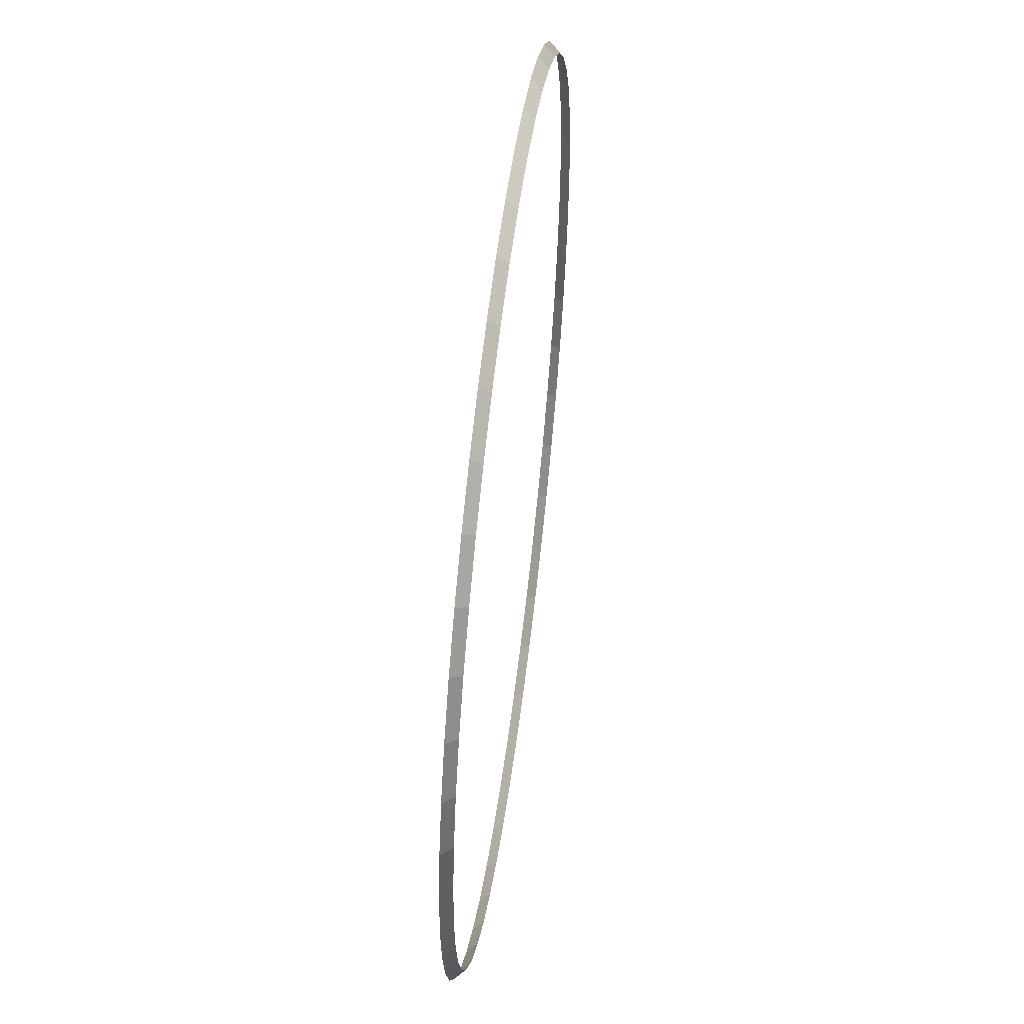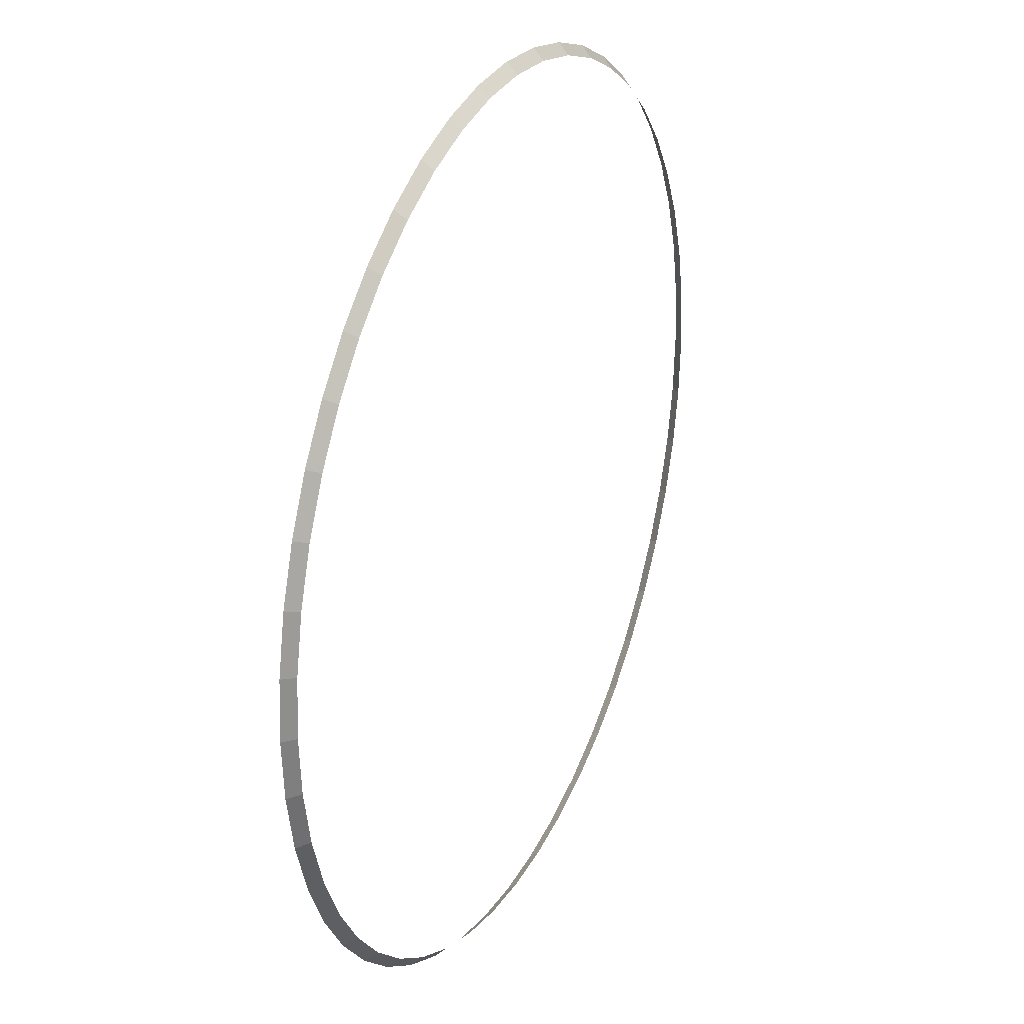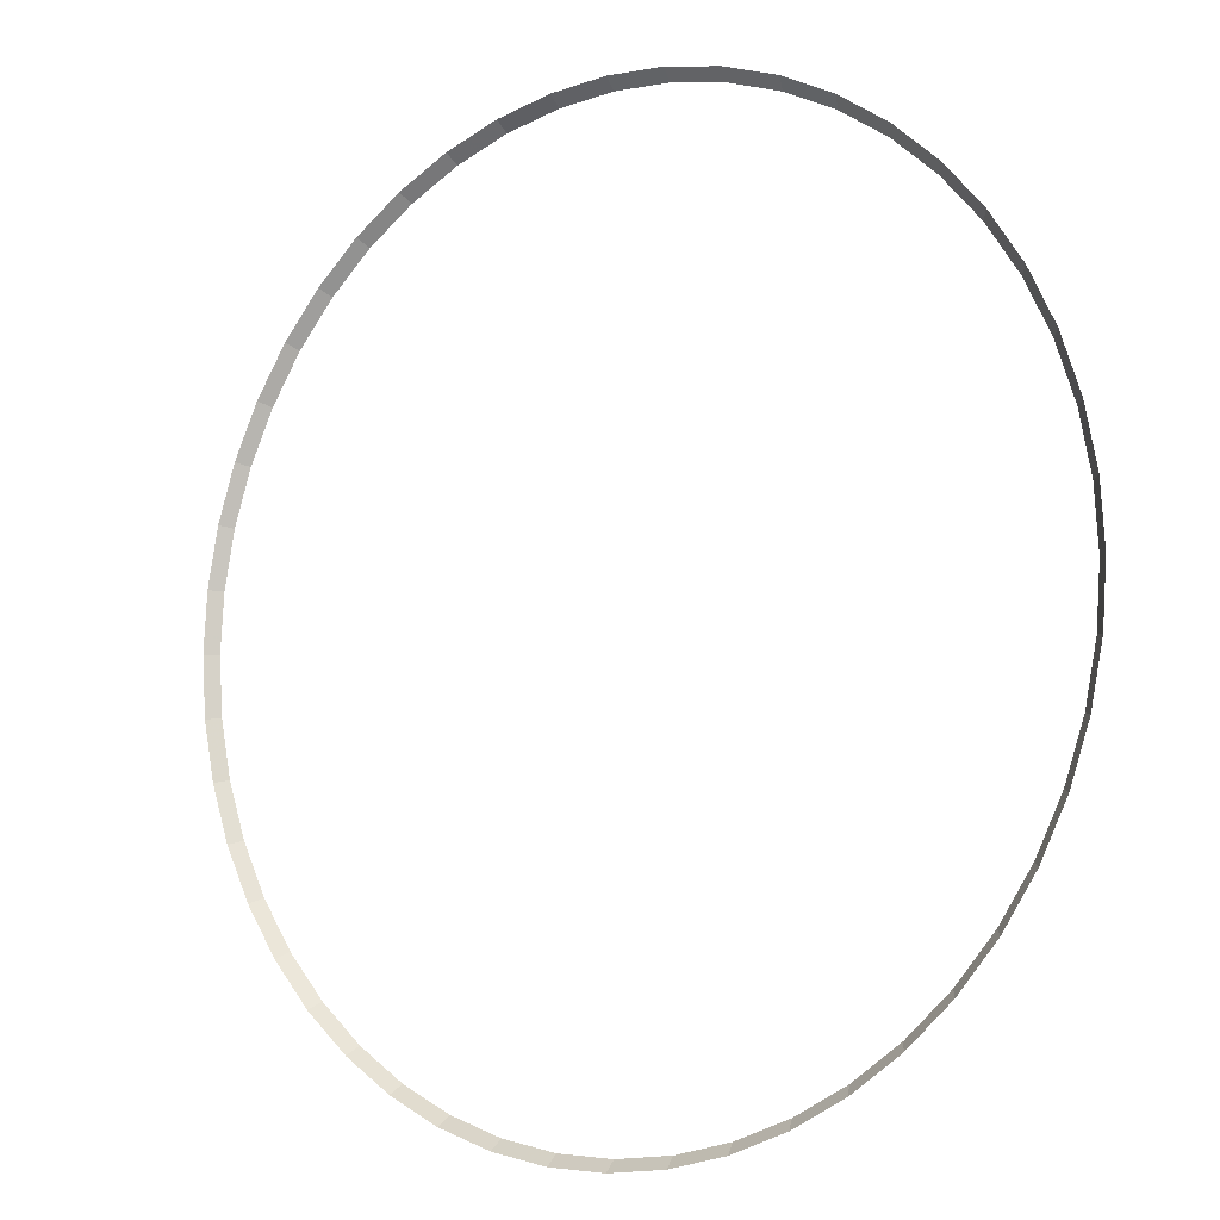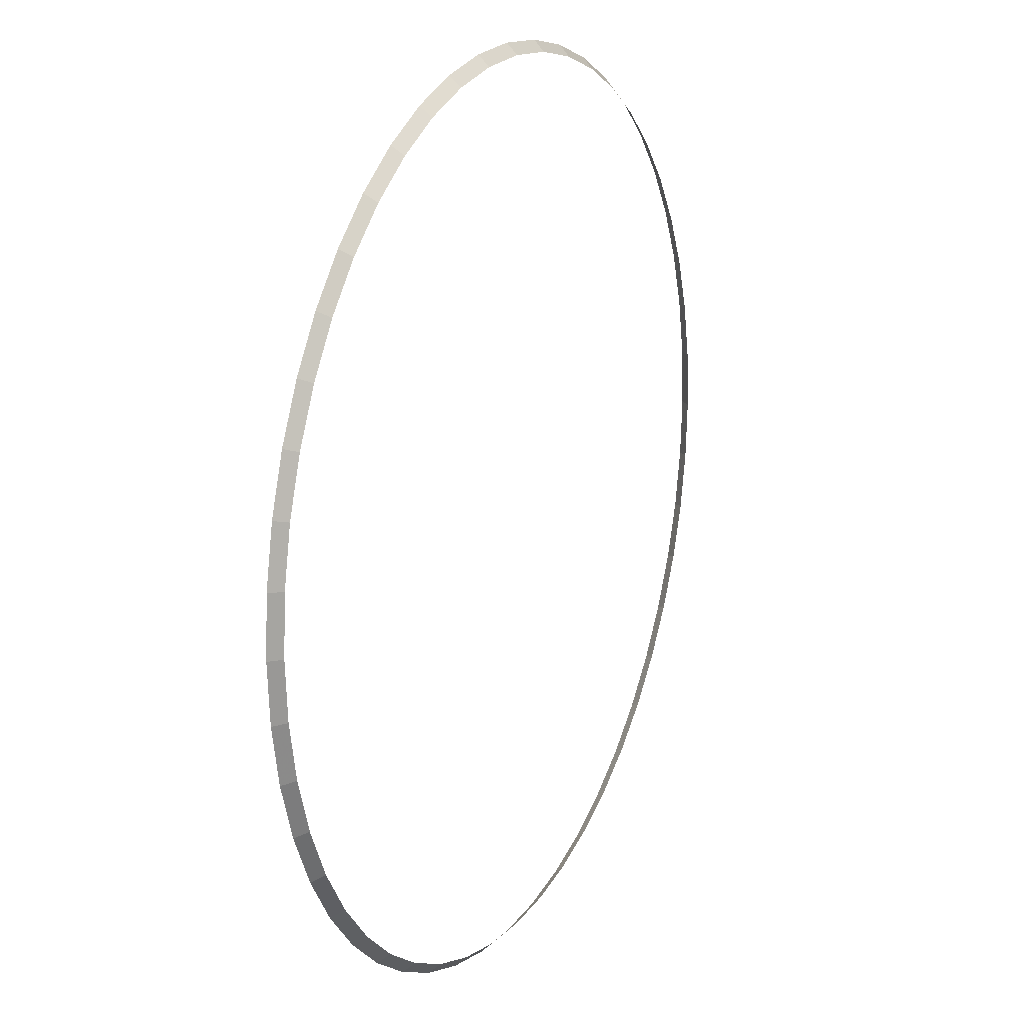
<metadata>
{"format":"obj","ext":"obj","renderer":"f3d","projection":"perspective","resolution":1024,"background":"white","views":[{"elev":55.1,"azim":97.3,"up":"+Z"},{"elev":27.9,"azim":114.5,"up":"+Z"},{"elev":-8.8,"azim":36.4,"up":"+Z"},{"elev":17.7,"azim":115.8,"up":"+Z"}]}
</metadata>
<code>
v 2.05 0.05 0
v 2.032 0.05 0.2675
v 2.082 0 0.2741
v 2.1 0 0
v 2.032 0.05 0.2675
v 1.98 0.05 0.5305
v 2.028 0 0.5435
v 2.082 0 0.2741
v 1.98 0.05 0.5305
v 1.894 0.05 0.7845
v 1.94 0 0.8037
v 2.028 0 0.5435
v 1.894 0.05 0.7845
v 1.775 0.05 1.025
v 1.819 0 1.05
v 1.94 0 0.8037
v 1.775 0.05 1.025
v 1.626 0.05 1.248
v 1.666 0 1.278
v 1.819 0 1.05
v 1.626 0.05 1.248
v 1.45 0.05 1.45
v 1.485 0 1.485
v 1.666 0 1.278
v 1.45 0.05 1.45
v 1.248 0.05 1.626
v 1.278 0 1.666
v 1.485 0 1.485
v 1.248 0.05 1.626
v 1.025 0.05 1.775
v 1.05 0 1.819
v 1.278 0 1.666
v 1.025 0.05 1.775
v 0.7845 0.05 1.894
v 0.8037 0 1.94
v 1.05 0 1.819
v 0.7845 0.05 1.894
v 0.5305 0.05 1.98
v 0.5435 0 2.028
v 0.8037 0 1.94
v 0.5305 0.05 1.98
v 0.2675 0.05 2.032
v 0.2741 0 2.082
v 0.5435 0 2.028
v 0.2675 0.05 2.032
v 0 0.05 2.05
v 0 0 2.1
v 0.2741 0 2.082
v 0 0.05 2.05
v -0.2675 0.05 2.032
v -0.2741 0 2.082
v 0 0 2.1
v -0.2675 0.05 2.032
v -0.5305 0.05 1.98
v -0.5435 0 2.028
v -0.2741 0 2.082
v -0.5305 0.05 1.98
v -0.7845 0.05 1.894
v -0.8037 0 1.94
v -0.5435 0 2.028
v -0.7845 0.05 1.894
v -1.025 0.05 1.775
v -1.05 0 1.819
v -0.8037 0 1.94
v -1.025 0.05 1.775
v -1.248 0.05 1.626
v -1.278 0 1.666
v -1.05 0 1.819
v -1.248 0.05 1.626
v -1.45 0.05 1.45
v -1.485 0 1.485
v -1.278 0 1.666
v -1.45 0.05 1.45
v -1.626 0.05 1.248
v -1.666 0 1.278
v -1.485 0 1.485
v -1.626 0.05 1.248
v -1.775 0.05 1.025
v -1.819 0 1.05
v -1.666 0 1.278
v -1.775 0.05 1.025
v -1.894 0.05 0.7845
v -1.94 0 0.8037
v -1.819 0 1.05
v -1.894 0.05 0.7845
v -1.98 0.05 0.5305
v -2.028 0 0.5435
v -1.94 0 0.8037
v -1.98 0.05 0.5305
v -2.032 0.05 0.2675
v -2.082 0 0.2741
v -2.028 0 0.5435
v -2.032 0.05 0.2675
v -2.05 0.05 0
v -2.1 0 0
v -2.082 0 0.2741
v -2.05 0.05 0
v -2.032 0.05 -0.2675
v -2.082 0 -0.2741
v -2.1 0 0
v -2.032 0.05 -0.2675
v -1.98 0.05 -0.5305
v -2.028 0 -0.5435
v -2.082 0 -0.2741
v -1.98 0.05 -0.5305
v -1.894 0.05 -0.7845
v -1.94 0 -0.8037
v -2.028 0 -0.5435
v -1.894 0.05 -0.7845
v -1.775 0.05 -1.025
v -1.819 0 -1.05
v -1.94 0 -0.8037
v -1.775 0.05 -1.025
v -1.626 0.05 -1.248
v -1.666 0 -1.278
v -1.819 0 -1.05
v -1.626 0.05 -1.248
v -1.45 0.05 -1.45
v -1.485 0 -1.485
v -1.666 0 -1.278
v -1.45 0.05 -1.45
v -1.248 0.05 -1.626
v -1.278 0 -1.666
v -1.485 0 -1.485
v -1.248 0.05 -1.626
v -1.025 0.05 -1.775
v -1.05 0 -1.819
v -1.278 0 -1.666
v -1.025 0.05 -1.775
v -0.7845 0.05 -1.894
v -0.8037 0 -1.94
v -1.05 0 -1.819
v -0.7845 0.05 -1.894
v -0.5305 0.05 -1.98
v -0.5435 0 -2.028
v -0.8037 0 -1.94
v -0.5305 0.05 -1.98
v -0.2675 0.05 -2.032
v -0.2741 0 -2.082
v -0.5435 0 -2.028
v -0.2675 0.05 -2.032
v 0 0.05 -2.05
v 0 0 -2.1
v -0.2741 0 -2.082
v 0 0.05 -2.05
v 0.2675 0.05 -2.032
v 0.2741 0 -2.082
v 0 0 -2.1
v 0.2675 0.05 -2.032
v 0.5305 0.05 -1.98
v 0.5435 0 -2.028
v 0.2741 0 -2.082
v 0.5305 0.05 -1.98
v 0.7845 0.05 -1.894
v 0.8037 0 -1.94
v 0.5435 0 -2.028
v 0.7845 0.05 -1.894
v 1.025 0.05 -1.775
v 1.05 0 -1.819
v 0.8037 0 -1.94
v 1.025 0.05 -1.775
v 1.248 0.05 -1.626
v 1.278 0 -1.666
v 1.05 0 -1.819
v 1.248 0.05 -1.626
v 1.45 0.05 -1.45
v 1.485 0 -1.485
v 1.278 0 -1.666
v 1.45 0.05 -1.45
v 1.626 0.05 -1.248
v 1.666 0 -1.278
v 1.485 0 -1.485
v 1.626 0.05 -1.248
v 1.775 0.05 -1.025
v 1.819 0 -1.05
v 1.666 0 -1.278
v 1.775 0.05 -1.025
v 1.894 0.05 -0.7845
v 1.94 0 -0.8037
v 1.819 0 -1.05
v 1.894 0.05 -0.7845
v 1.98 0.05 -0.5305
v 2.028 0 -0.5435
v 1.94 0 -0.8037
v 1.98 0.05 -0.5305
v 2.032 0.05 -0.2675
v 2.082 0 -0.2741
v 2.028 0 -0.5435
v 2.032 0.05 -0.2675
v 2.05 0.05 0
v 2.1 0 0
v 2.082 0 -0.2741
g mesh2795
f 1 2 3
f 3 4 1
f 5 6 7
f 7 8 5
f 9 10 11
f 11 12 9
f 13 14 15
f 15 16 13
f 17 18 19
f 19 20 17
f 21 22 23
f 23 24 21
f 25 26 27
f 27 28 25
f 29 30 31
f 31 32 29
f 33 34 35
f 35 36 33
f 37 38 39
f 39 40 37
f 41 42 43
f 43 44 41
f 45 46 47
f 47 48 45
f 49 50 51
f 51 52 49
f 53 54 55
f 55 56 53
f 57 58 59
f 59 60 57
f 61 62 63
f 63 64 61
f 65 66 67
f 67 68 65
f 69 70 71
f 71 72 69
f 73 74 75
f 75 76 73
f 77 78 79
f 79 80 77
f 81 82 83
f 83 84 81
f 85 86 87
f 87 88 85
f 89 90 91
f 91 92 89
f 93 94 95
f 95 96 93
f 97 98 99
f 99 100 97
f 101 102 103
f 103 104 101
f 105 106 107
f 107 108 105
f 109 110 111
f 111 112 109
f 113 114 115
f 115 116 113
f 117 118 119
f 119 120 117
f 121 122 123
f 123 124 121
f 125 126 127
f 127 128 125
f 129 130 131
f 131 132 129
f 133 134 135
f 135 136 133
f 137 138 139
f 139 140 137
f 141 142 143
f 143 144 141
f 145 146 147
f 147 148 145
f 149 150 151
f 151 152 149
f 153 154 155
f 155 156 153
f 157 158 159
f 159 160 157
f 161 162 163
f 163 164 161
f 165 166 167
f 167 168 165
f 169 170 171
f 171 172 169
f 173 174 175
f 175 176 173
f 177 178 179
f 179 180 177
f 181 182 183
f 183 184 181
f 185 186 187
f 187 188 185
f 189 190 191
f 191 192 189

</code>
